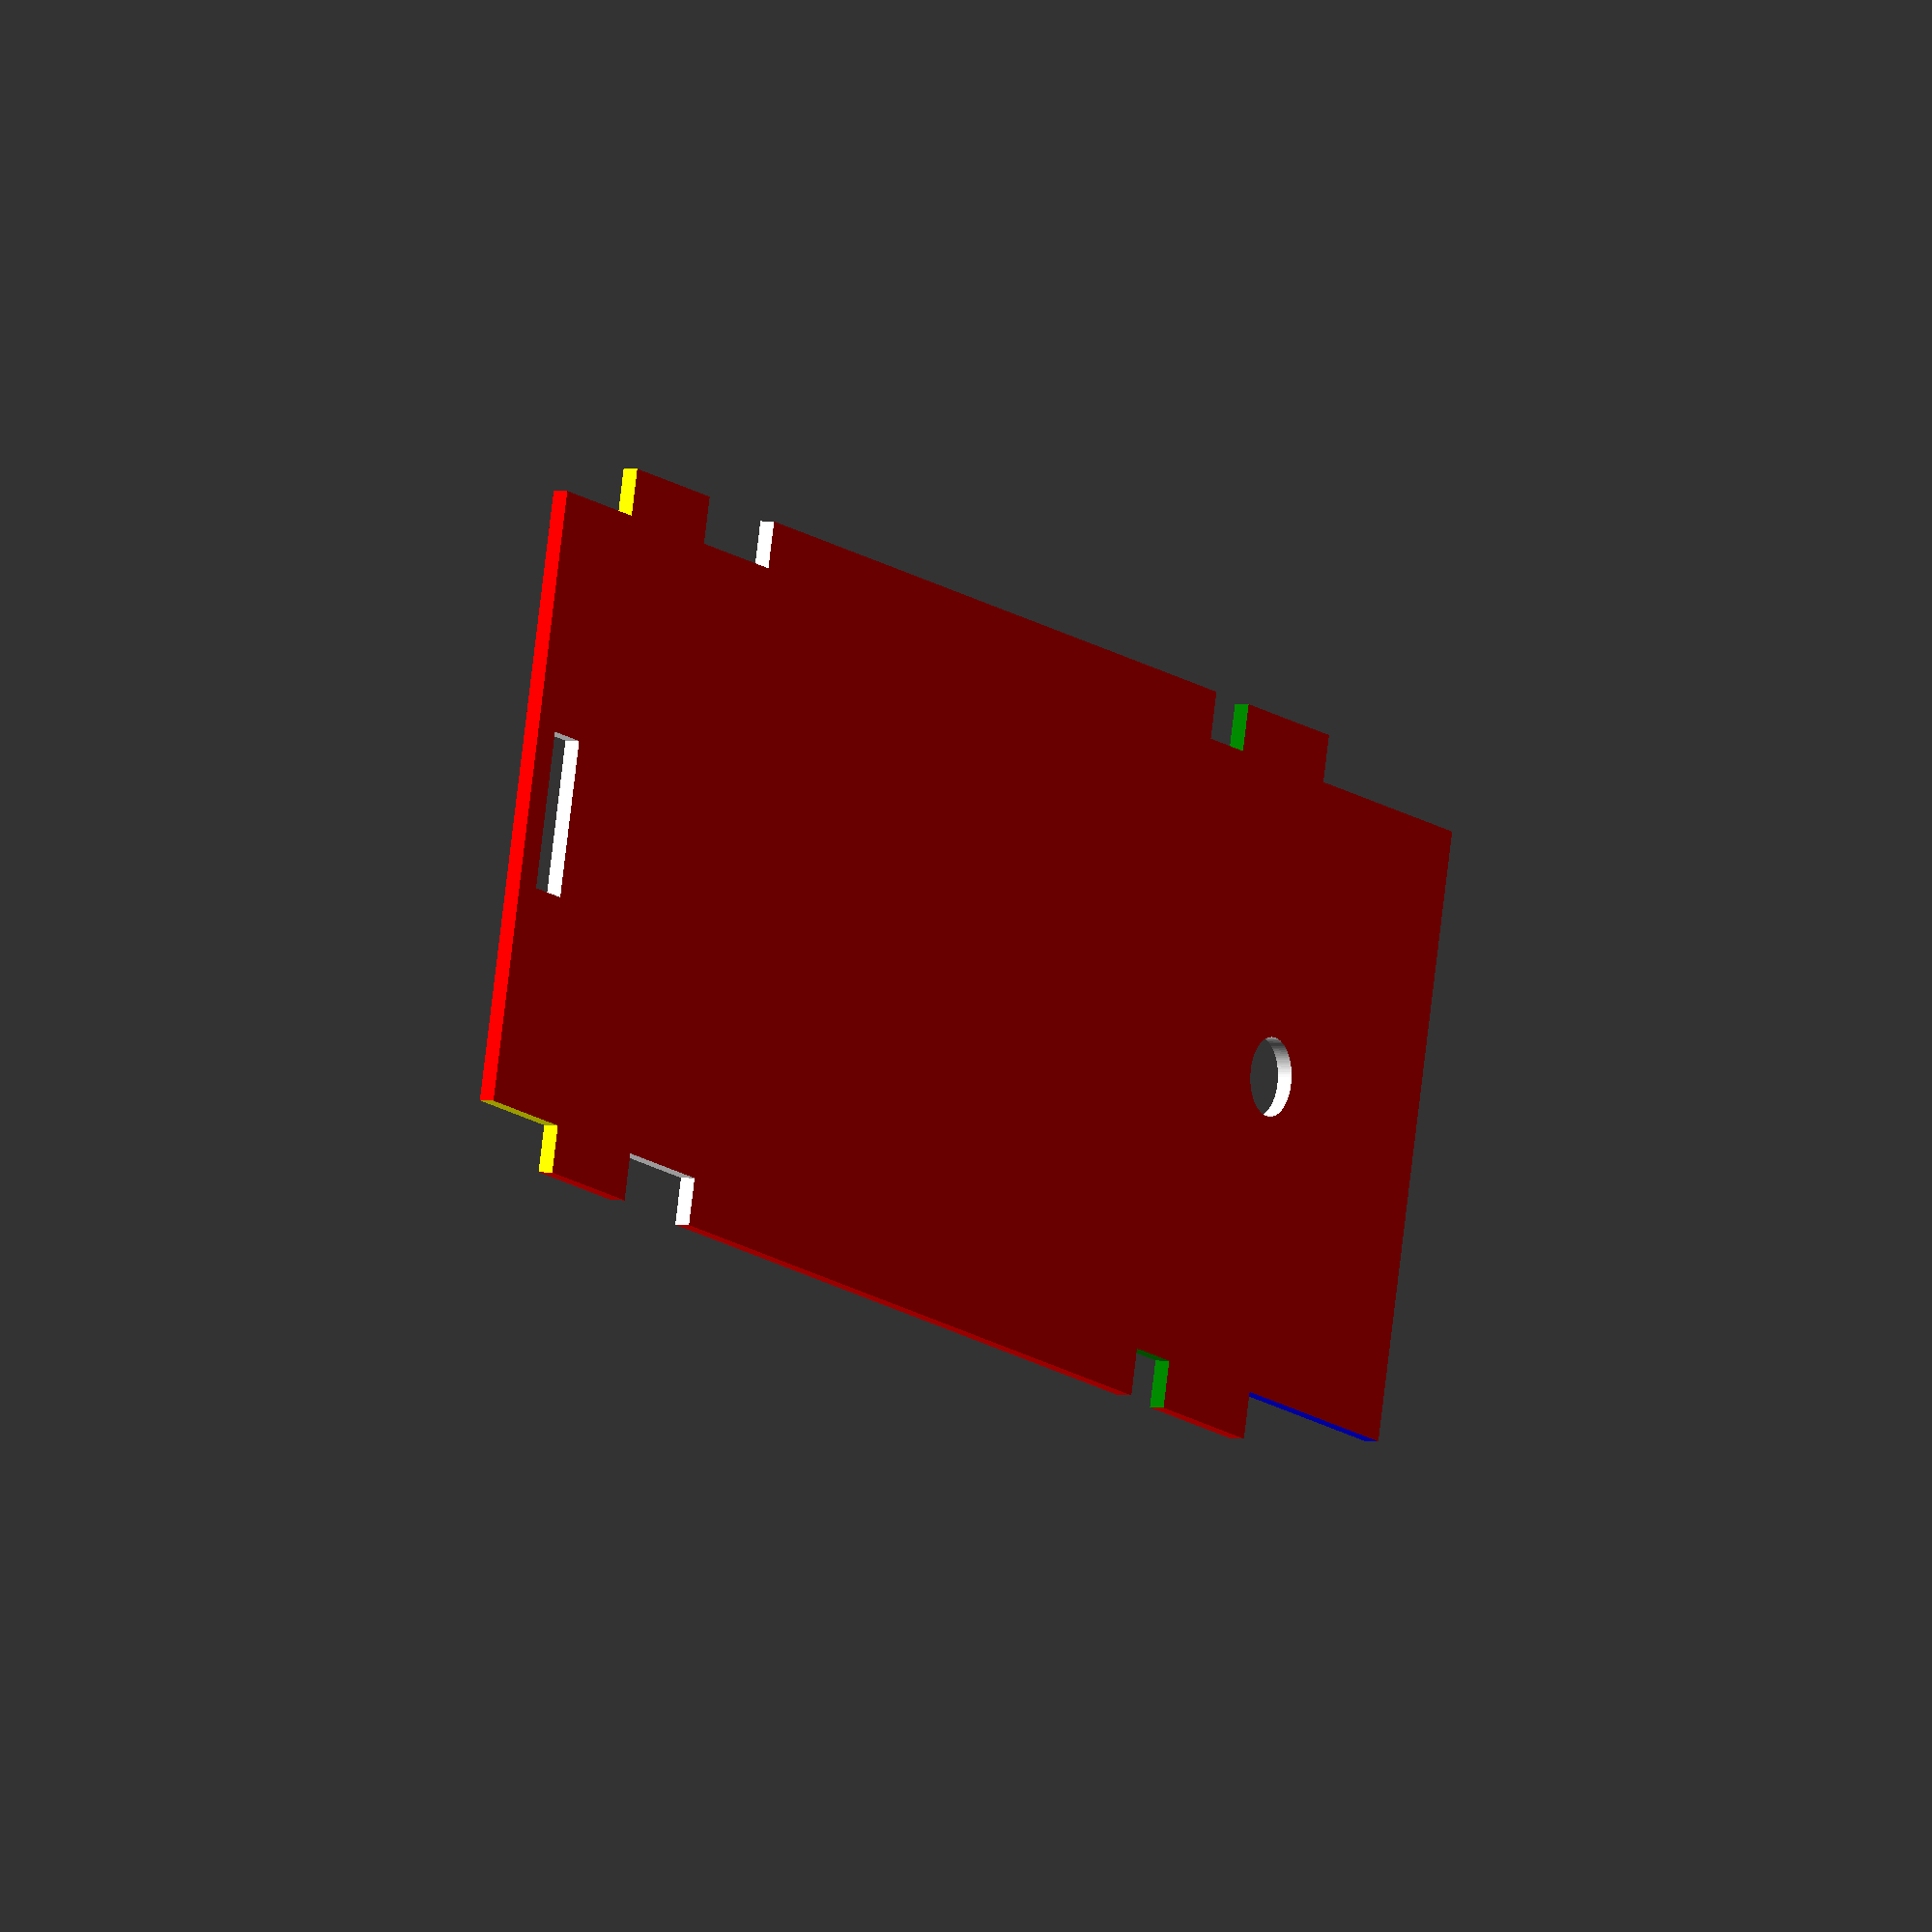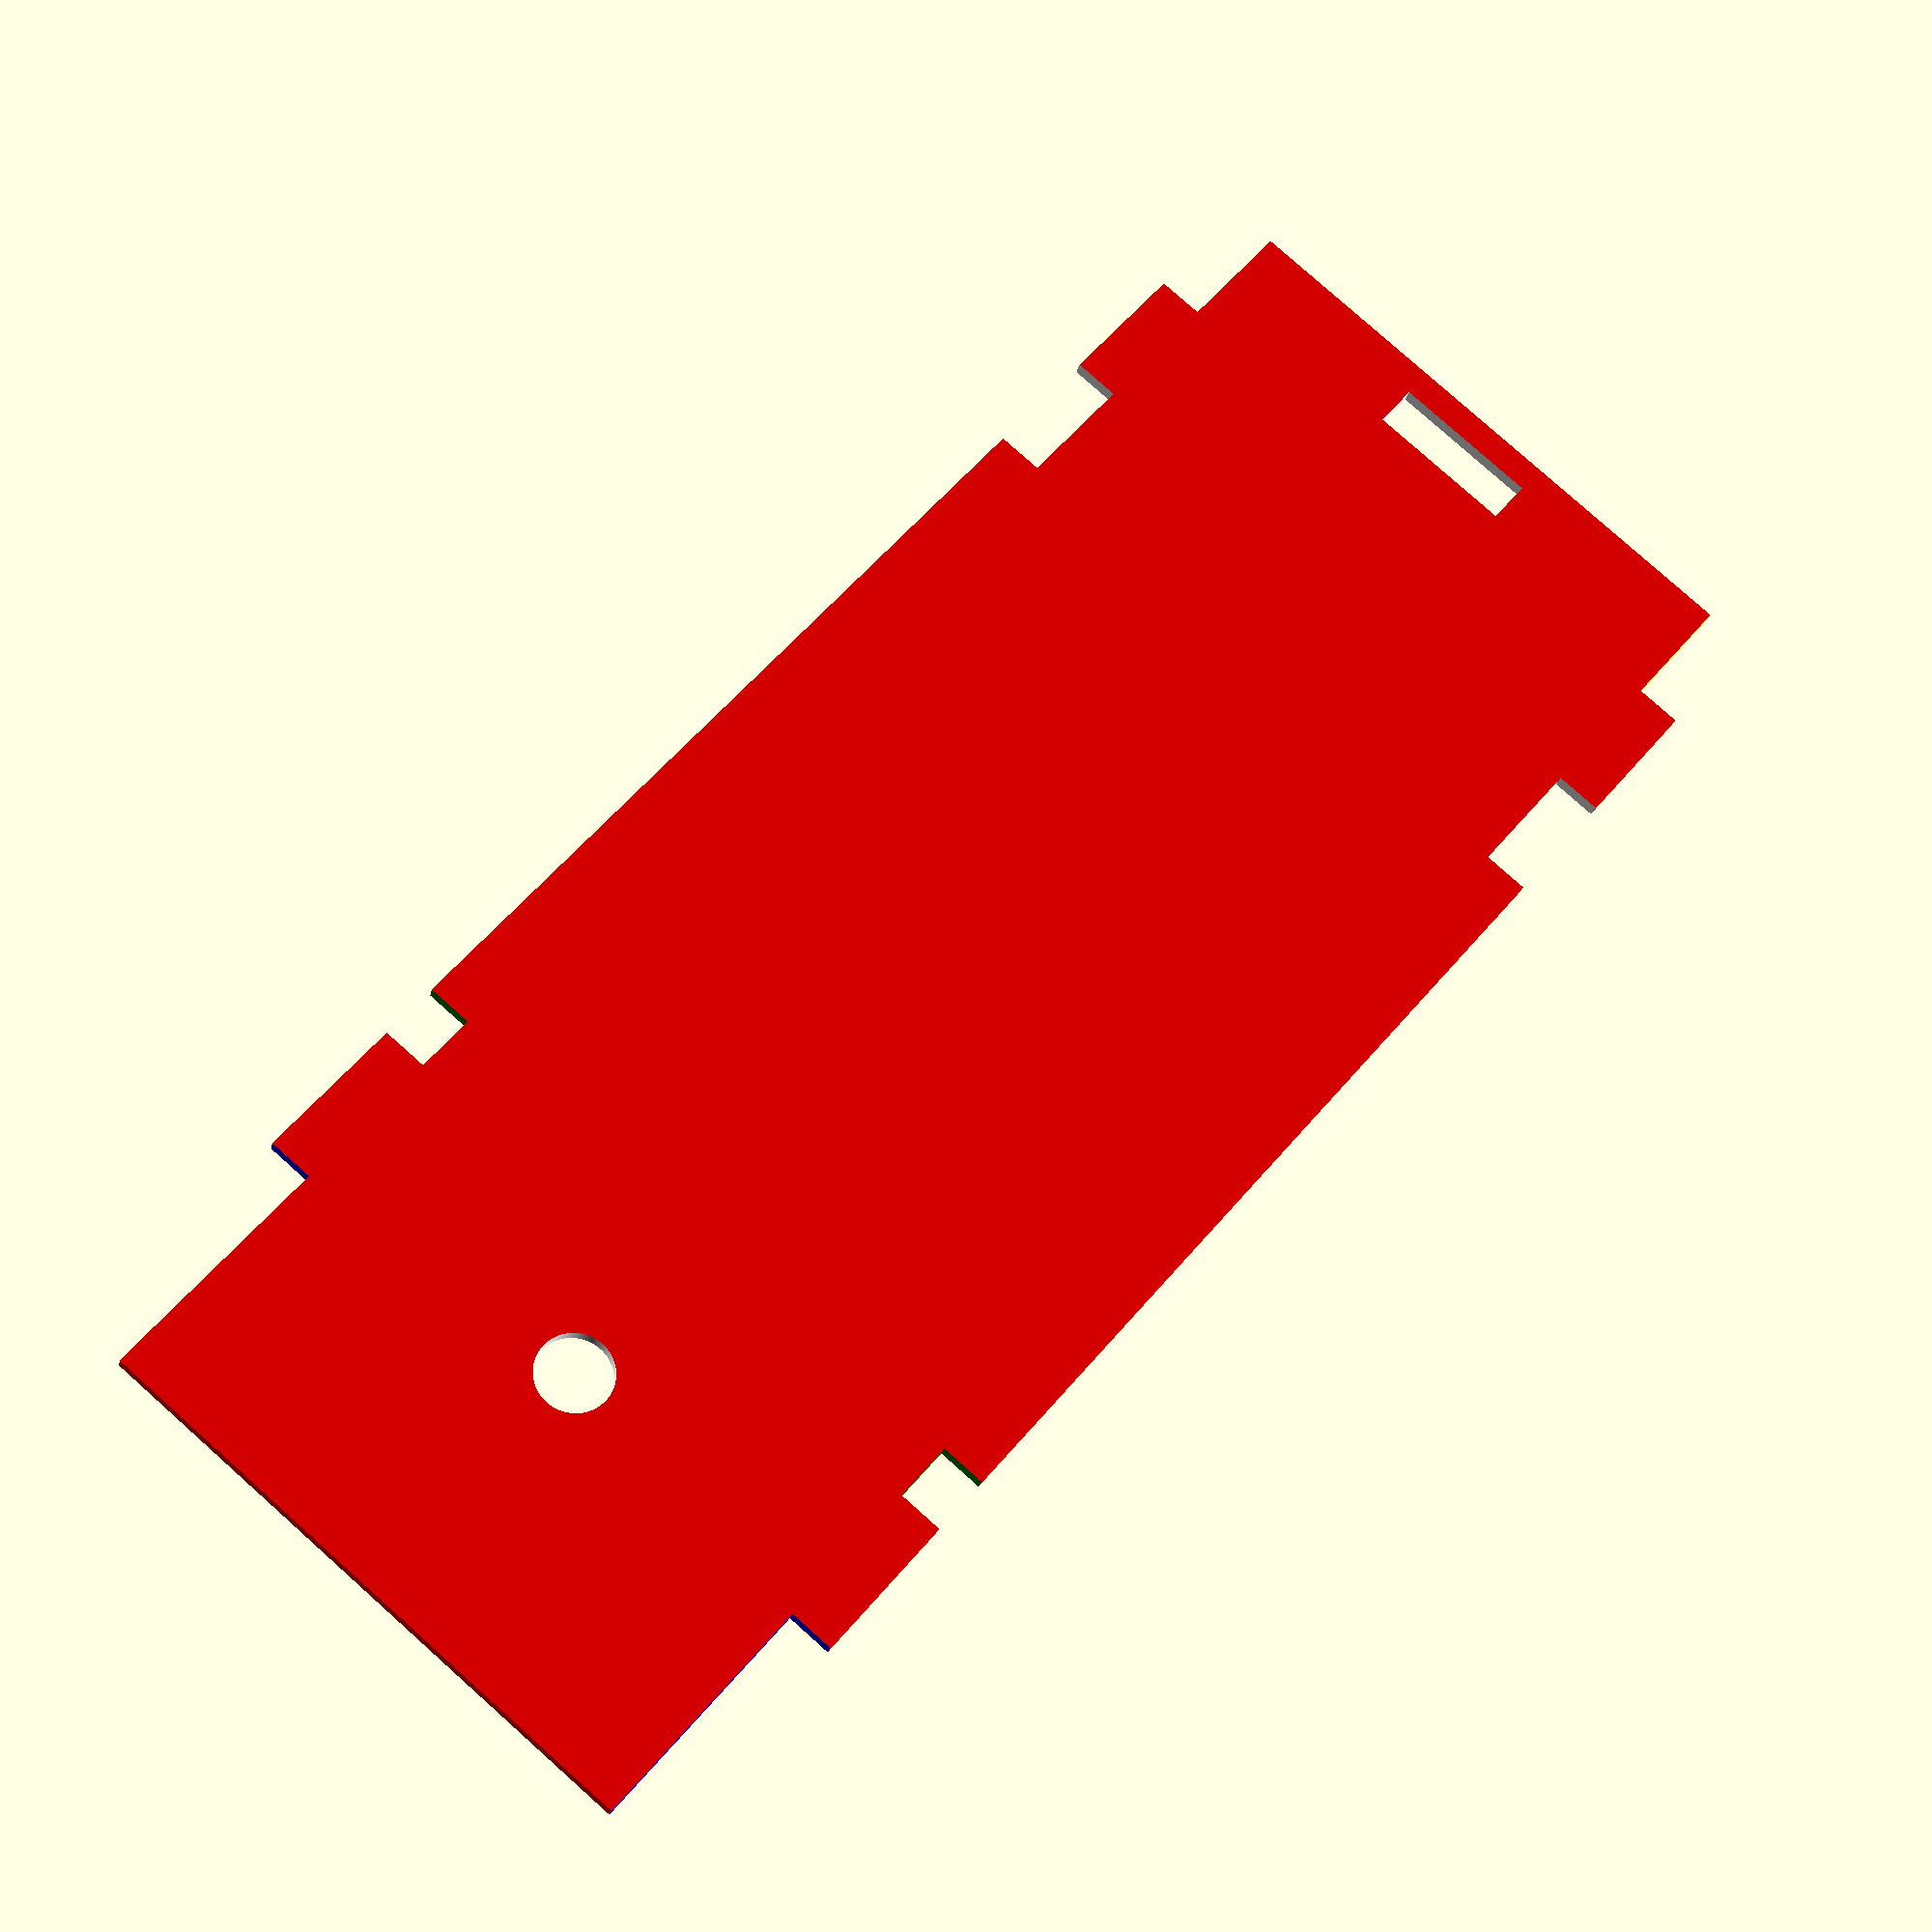
<openscad>
difference()
{
color("red")translate([0,0,0])cube([45,1,110]);

//Top Corners
color("yellow")translate([-1,-1,102])cube([4,3,9]);
color("yellow")translate([42,-1,102])cube([4,3,9]);

//Bottom Corners
color("blue")translate([-1,-1,-1])cube([4,3,17]);
color("blue")translate([42,-1,-1])cube([4,3,17]);

//Lower Middle Sections
color("green")translate([-1,-1,26])cube([4,3,4]);
color("green")translate([42,-1,26])cube([4,3,4]);

//Upper Middle Sections
color("white")translate([-1,-1,85])cube([4,3,8]);
color("white")translate([42,-1,85])cube([4,3,8]);
    
//The Screws and Slit Parts
color("white")translate([17,-1,105])cube([10,3,3]);
color("white")translate([22.75,2,18])rotate([90,0,0])cylinder(3,2.5,2.5, $fn=100);
}
</openscad>
<views>
elev=193.0 azim=97.9 roll=149.7 proj=o view=solid
elev=121.7 azim=345.5 roll=320.4 proj=p view=wireframe
</views>
